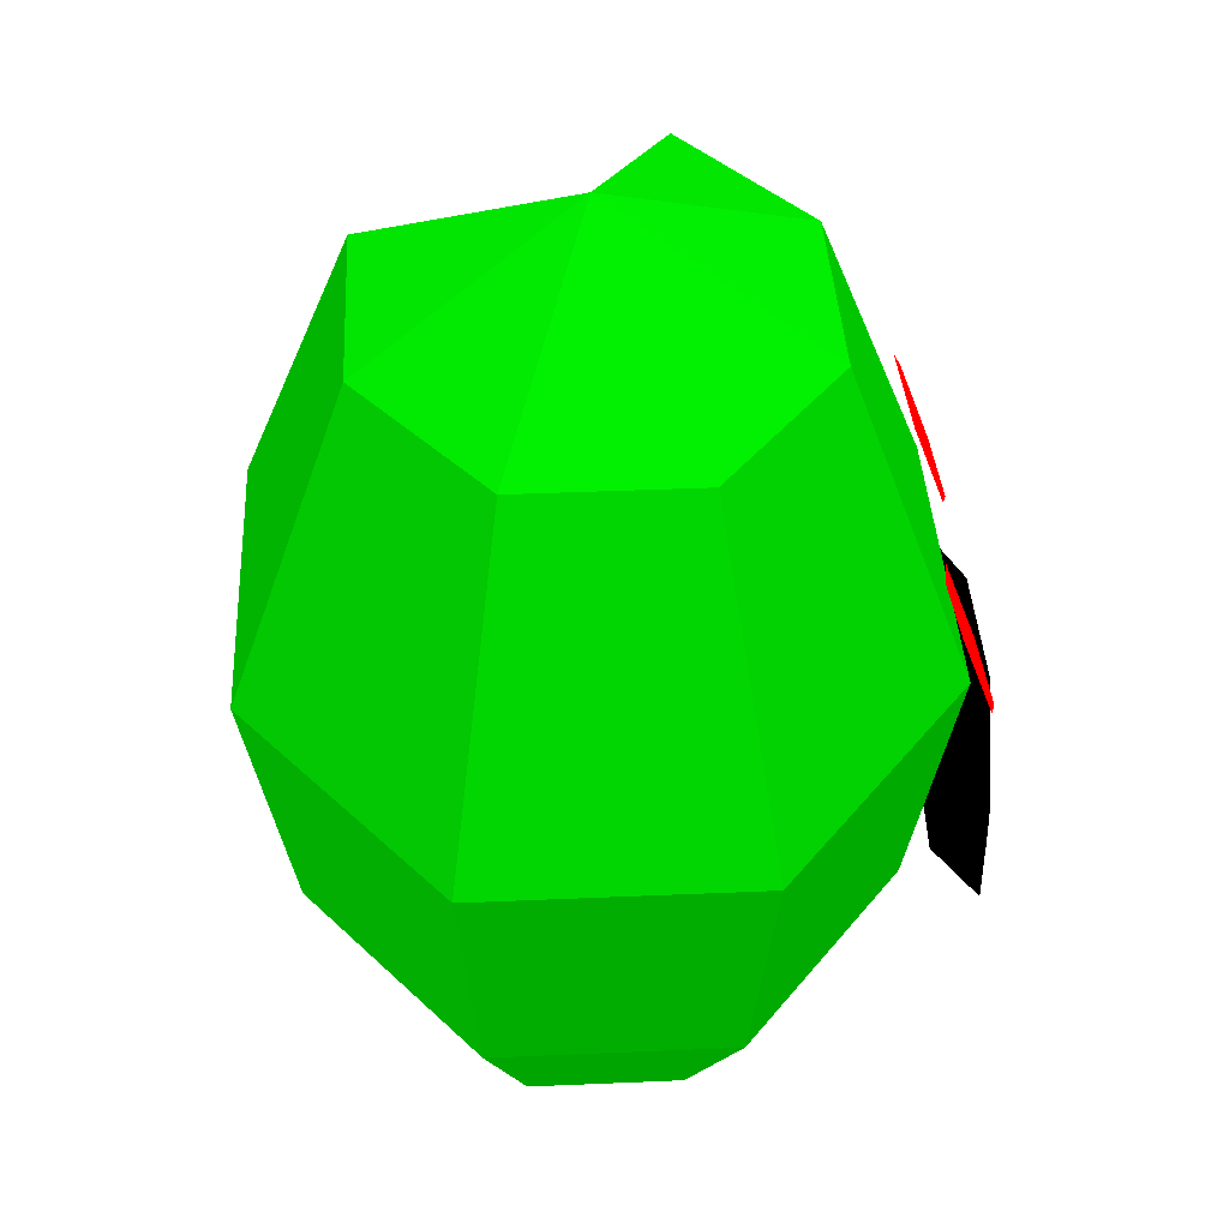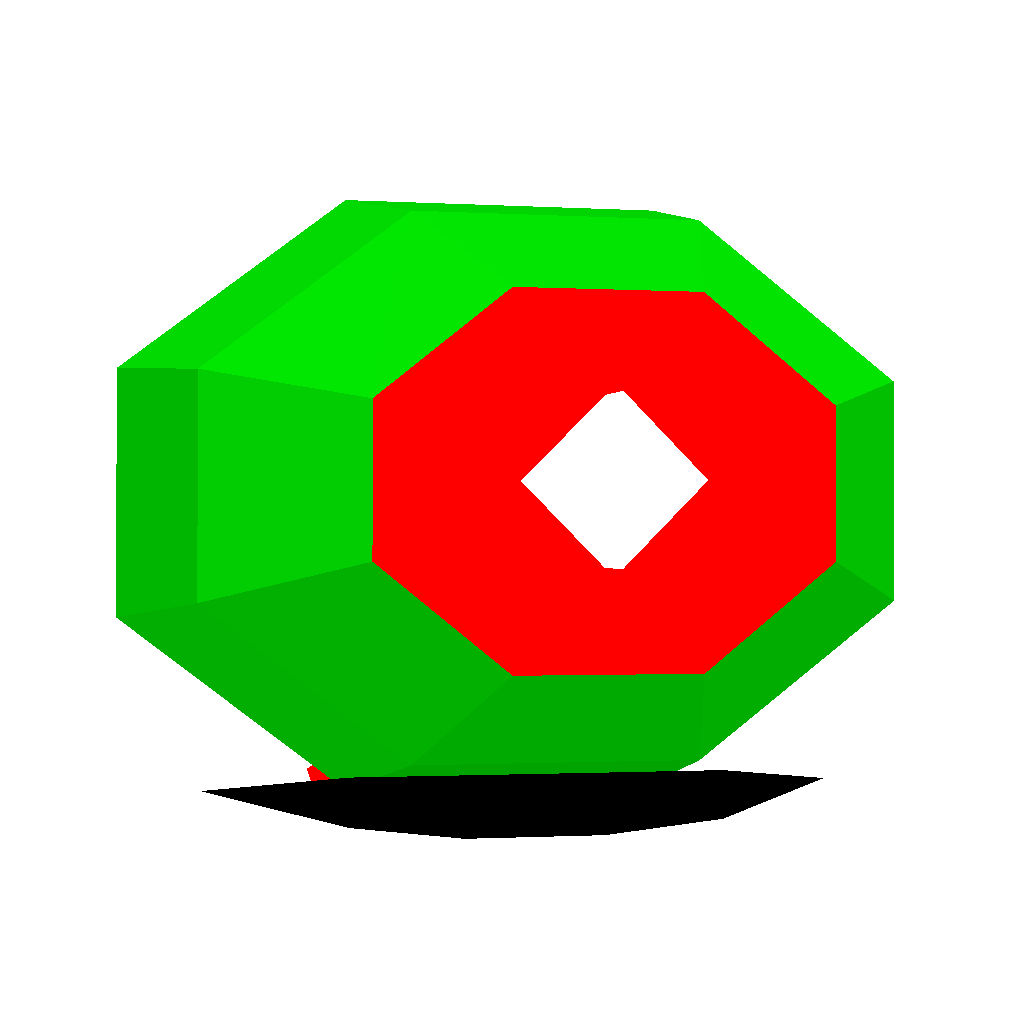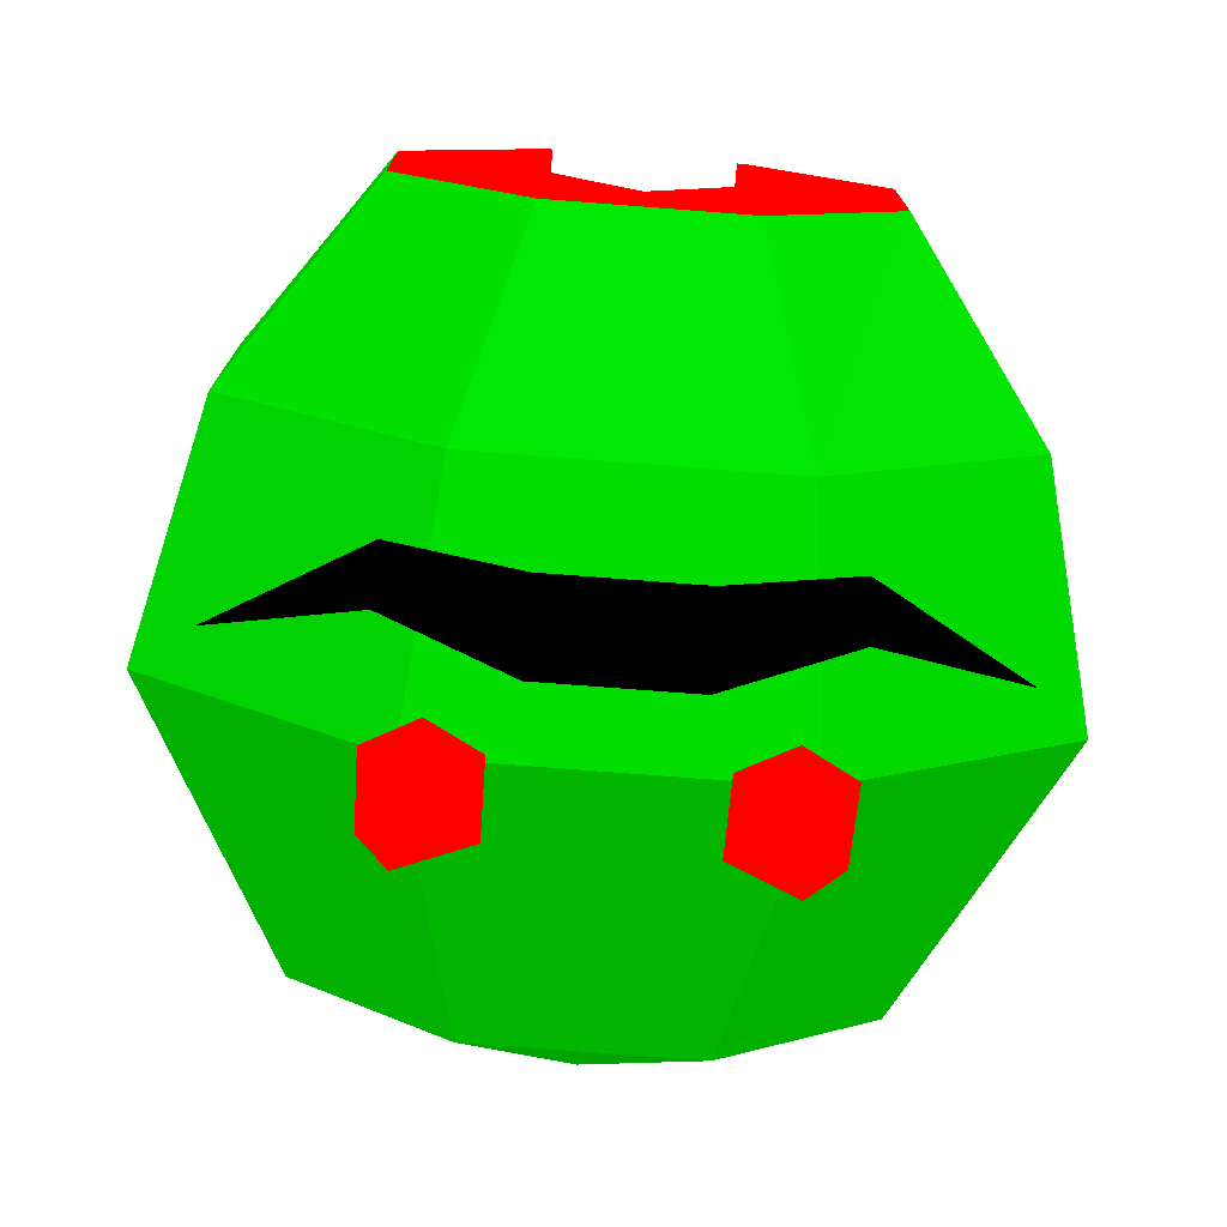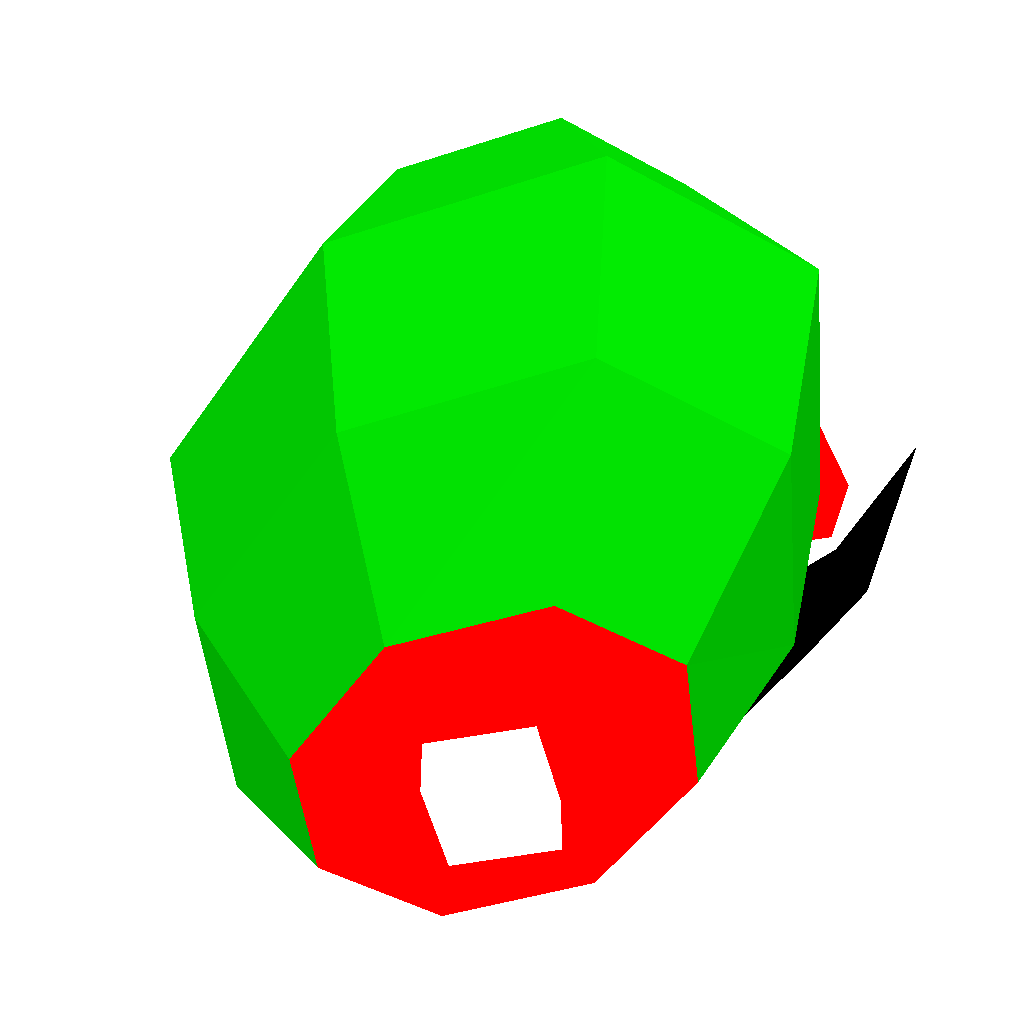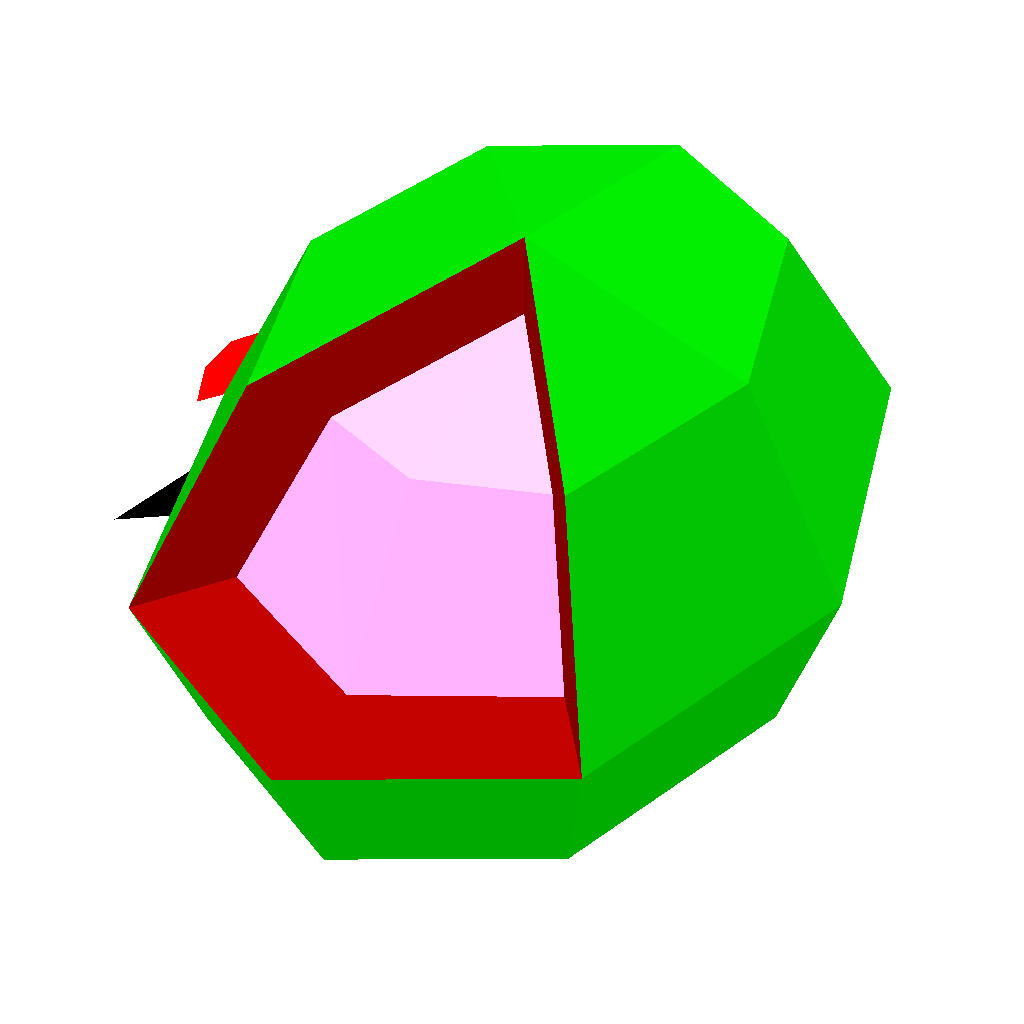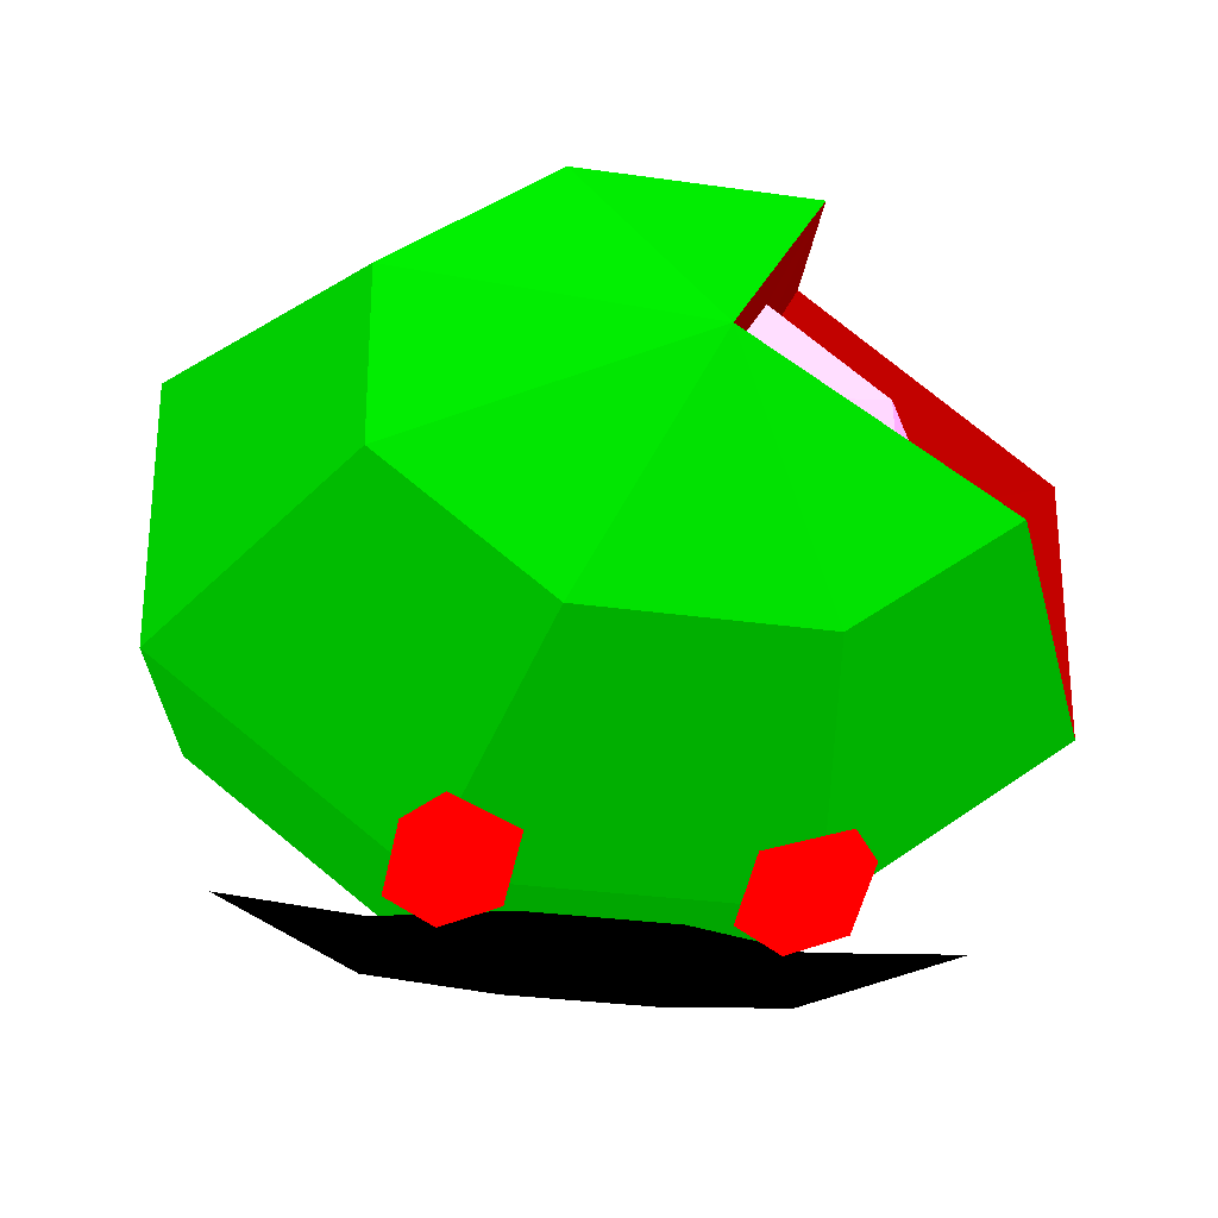
<metadata>
{"format":"obj","ext":"obj","renderer":"f3d","projection":"perspective","resolution":1024,"background":"white","views":[{"elev":39.2,"azim":86.9,"up":"+Y"},{"elev":-1.2,"azim":-13.5,"up":"+Z"},{"elev":-74.8,"azim":-4.4,"up":"+Z"},{"elev":-47.4,"azim":57.8,"up":"+Y"},{"elev":52.3,"azim":-37.6,"up":"+Y"},{"elev":-28.1,"azim":167.5,"up":"+Z"}]}
</metadata>
<code>
o runner_body.001
v -0.07648 0.1245 0.0331 1 0.4628 0.9411
v -0.127 0.0247 0.04933 1 0.4628 0.9411
v -0.03081 0.1184 0.07316 1 0.4628 0.9411
v 0.004427 0.1516 0.007699 1 0.4628 0.9411
v -0.02829 -0.0425 -0.1206 0 0 0
v -0.02829 -0.01094 -0.127 0 0 0
v -0.02829 -0.0425 -0.1491 0 0 0
v -0.02829 -0.01094 -0.1491 0 0 0
v 0.03714 -0.0425 -0.1206 0 0 0
v 0.03714 -0.01094 -0.127 0 0 0
v 0.03714 -0.0425 -0.1491 0 0 0
v 0.03714 -0.01094 -0.1491 0 0 0
v -0.08231 -0.05019 -0.1422 0 0 0
v -0.08231 -0.05019 -0.1199 0 0 0
v -0.08231 -0.03047 -0.1263 0 0 0
v -0.08231 -0.03047 -0.1422 0 0 0
v 0.09117 -0.03047 -0.1422 0 0 0
v 0.09117 -0.05019 -0.1422 0 0 0
v 0.09117 -0.05019 -0.1199 0 0 0
v 0.09117 -0.03047 -0.1263 0 0 0
v -0.1442 -0.01591 -0.1276 0 0 0
v 0.1531 -0.01591 -0.1276 0 0 0
v 0.04801 0.02005 -0.1387 1 0 0
v 0.09322 0.02005 -0.1387 1 0 0
v 0.04801 0.05807 -0.1246 1 0 0
v 0.09322 0.05807 -0.1246 1 0 0
v 0.07873 0.07312 -0.119 1 0 0
v 0.07061 0.006405 -0.1438 1 0 0
v -0.03926 0.02005 -0.1387 1 0 0
v -0.08446 0.02005 -0.1387 1 0 0
v -0.03926 0.05807 -0.1246 1 0 0
v -0.08446 0.05807 -0.1246 1 0 0
v -0.07175 0.07312 -0.119 1 0 0
v -0.06186 0.006405 -0.1438 1 0 0
v 0.1021 -0.1669 0.04037 0.0039 0.498 0.0039
v 0.1021 -0.1669 -0.02452 0.0039 0.498 0.0039
v -0.03603 -0.1669 -0.0704 0.0039 0.498 0.0039
v -0.09324 -0.1669 -0.02452 0.0039 0.498 0.0039
v -0.09324 -0.1669 0.04037 0.0039 0.498 0.0039
v -0.03603 -0.1669 0.08625 0.0039 0.498 0.0039
v 0.04488 -0.1669 0.08625 0.0039 0.498 0.0039
v 0.04488 -0.1669 -0.0704 0.0039 0.498 0.0039
v -0.06087 -0.08257 -0.1124 0.0039 0.498 0.0039
v -0.1532 -0.08257 -0.04206 0.0039 0.498 0.0039
v -0.1532 -0.08257 0.05746 0.0039 0.498 0.0039
v -0.06087 -0.08257 0.1278 0.0039 0.498 0.0039
v 0.06973 -0.08257 0.1278 0.0039 0.498 0.0039
v 0.1621 -0.08257 0.05746 0.0039 0.498 0.0039
v 0.1621 -0.08257 -0.04206 0.0039 0.498 0.0039
v 0.06973 -0.08257 -0.1124 0.0039 0.498 0.0039
v -0.07146 0.02524 -0.1319 0.0039 0.498 0.0039
v -0.07146 0.02524 0.1473 0.0039 0.498 0.0039
v 0.08031 0.02524 0.1473 0.0039 0.498 0.0039
v 0.1876 0.02524 0.06553 0.0039 0.498 0.0039
v 0.1876 0.02524 -0.05013 0.0039 0.498 0.0039
v 0.08031 0.02524 -0.1319 0.0039 0.498 0.0039
v -0.0448 0.1537 -0.08286 0.0039 0.498 0.0039
v -0.1144 0.1537 -0.02981 0.0039 0.498 0.0039
v 0.05365 0.1537 0.09825 0.0039 0.498 0.0039
v 0.1233 0.1537 0.04521 0.0039 0.498 0.0039
v 0.1233 0.1537 -0.02981 0.0039 0.498 0.0039
v 0.05365 0.1537 -0.08286 0.0039 0.498 0.0039
v 0.004427 0.199 0.007699 0.0039 0.498 0.0039
v -0.1788 0.02524 -0.05013 0.0039 0.498 0.0039
v -0.1788 0.02524 0.06553 0.0039 0.498 0.0039
v -0.0448 0.1537 0.09825 0.0039 0.498 0.0039
v -0.13 0.02557 -0.03433 1 0.4628 0.9411
v -0.05132 0.02544 0.1096 1 0.4628 0.9411
v -0.08078 0.1183 -0.01961 1 0.4628 0.9411
v -0.127 0.0247 0.04933 0.4 0.0039 0
v -0.03081 0.1184 0.07316 0.4 0.0039 0
v 0.004427 0.1516 0.007699 0.4 0.0039 0
v -0.07146 0.02524 0.1473 0.4 0.0039 0
v -0.1144 0.1537 -0.02981 0.4 0.0039 0
v 0.004427 0.199 0.007699 0.4 0.0039 0
v -0.1788 0.02524 -0.05013 0.4 0.0039 0
v -0.1788 0.02524 0.06553 0.4 0.0039 0
v -0.0448 0.1537 0.09825 0.4 0.0039 0
v -0.13 0.02557 -0.03433 0.4 0.0039 0
v -0.05132 0.02544 0.1096 0.4 0.0039 0
v -0.08078 0.1183 -0.01961 0.4 0.0039 0
v 0.1021 -0.1669 0.04037 1 0 0
v 0.1021 -0.1669 -0.02452 1 0 0
v -0.03603 -0.1669 -0.0704 1 0 0
v -0.09324 -0.1669 -0.02452 1 0 0
v -0.09324 -0.1669 0.04037 1 0 0
v -0.03603 -0.1669 0.08625 1 0 0
v 0.04488 -0.1669 0.08625 1 0 0
v 0.04488 -0.1669 -0.0704 1 0 0
v 0.00265 -0.1936 0.04318 1 1 1
v 0.00265 -0.1607 0.04318 1 1 1
v -0.03258 -0.1936 0.00795 1 1 1
v -0.03258 -0.1607 0.00795 1 1 1
v 0.03788 -0.1936 0.00795 1 1 1
v 0.03788 -0.1607 0.00795 1 1 1
v 0.00265 -0.1936 -0.02728 1 1 1
v 0.00265 -0.1607 -0.02728 1 1 1
f 69 67 2
f 69 2 1
f 2 68 3
f 2 3 1
f 4 1 3
f 69 1 4
f 10 9 19
f 10 19 20
f 7 8 12
f 7 12 11
f 7 5 14
f 7 14 13
f 9 10 6
f 9 6 5
f 7 11 9
f 7 9 5
f 12 8 6
f 12 6 10
f 18 17 22
f 17 20 22
f 9 11 18
f 9 18 19
f 8 7 13
f 8 13 16
f 5 6 15
f 5 15 14
f 12 10 20
f 12 20 17
f 11 12 17
f 11 17 18
f 6 8 16
f 6 16 15
f 15 16 21
f 13 14 21
f 20 19 22
f 19 18 22
f 16 13 21
f 14 15 21
f 23 25 26
f 23 26 24
f 25 27 26
f 23 24 28
f 29 30 32
f 29 32 31
f 31 32 33
f 29 34 30
f 36 42 50
f 36 50 49
f 41 35 48
f 41 48 47
f 39 40 46
f 39 46 45
f 37 38 44
f 37 44 43
f 42 37 43
f 42 43 50
f 35 36 49
f 35 49 48
f 40 41 47
f 40 47 46
f 38 39 45
f 38 45 44
f 43 44 64
f 43 64 51
f 50 43 51
f 50 51 56
f 48 49 55
f 48 55 54
f 46 47 53
f 46 53 52
f 44 45 65
f 44 65 64
f 49 50 56
f 49 56 55
f 47 48 54
f 47 54 53
f 45 46 52
f 45 52 65
f 55 56 62
f 55 62 61
f 53 54 60
f 53 60 59
f 51 64 58
f 51 58 57
f 56 51 57
f 56 57 62
f 54 55 61
f 54 61 60
f 52 53 59
f 52 59 66
f 61 62 63
f 59 60 63
f 57 58 63
f 62 57 63
f 60 61 63
f 66 59 63
f 76 77 70
f 76 70 79
f 78 71 80
f 78 80 73
f 74 76 79
f 74 79 81
f 75 72 71
f 75 71 78
f 77 73 80
f 77 80 70
f 74 81 72
f 74 72 75
f 82 87 85
f 91 92 90
f 93 96 92
f 97 94 96
f 95 90 94
f 96 90 92
f 93 95 97
f 85 84 89
f 89 83 82
f 82 88 87
f 87 86 85
f 85 89 82
f 91 93 92
f 93 97 96
f 97 95 94
f 95 91 90
f 96 94 90
f 93 91 95

</code>
